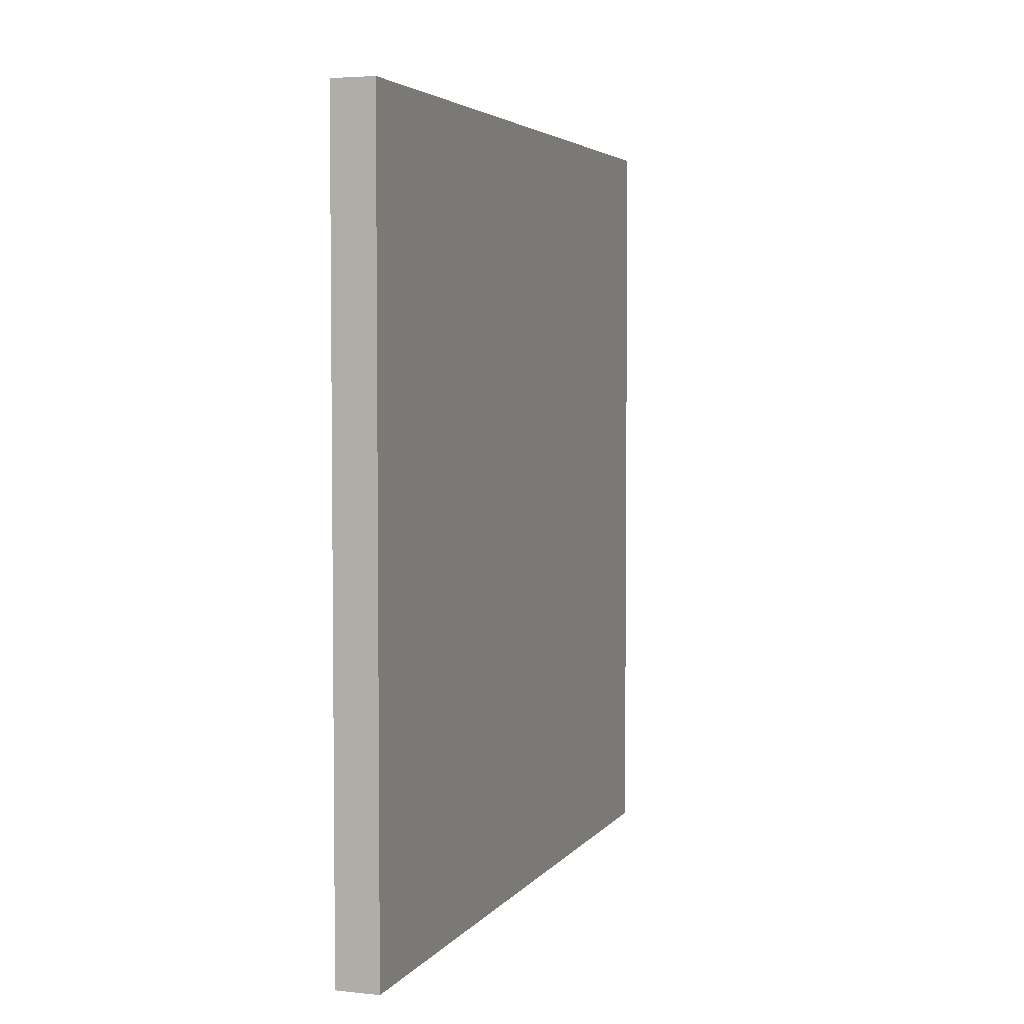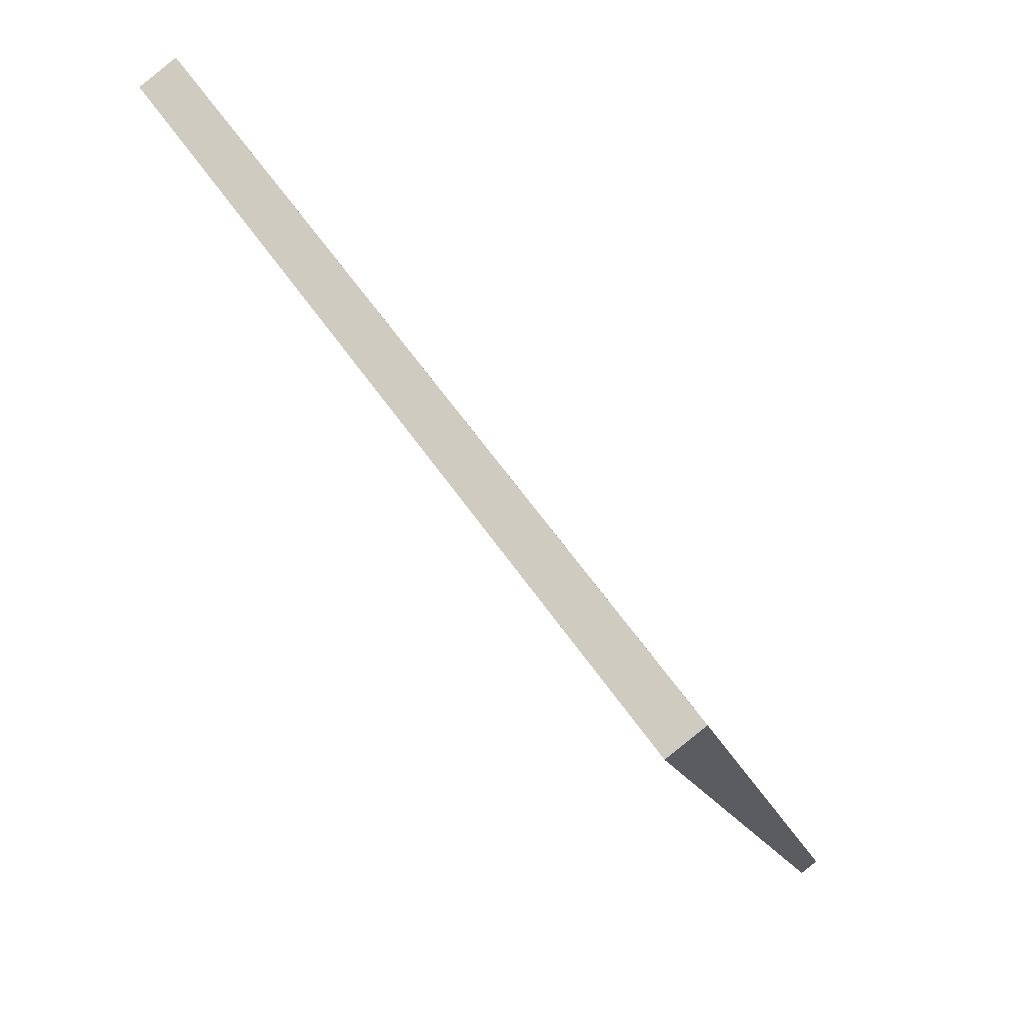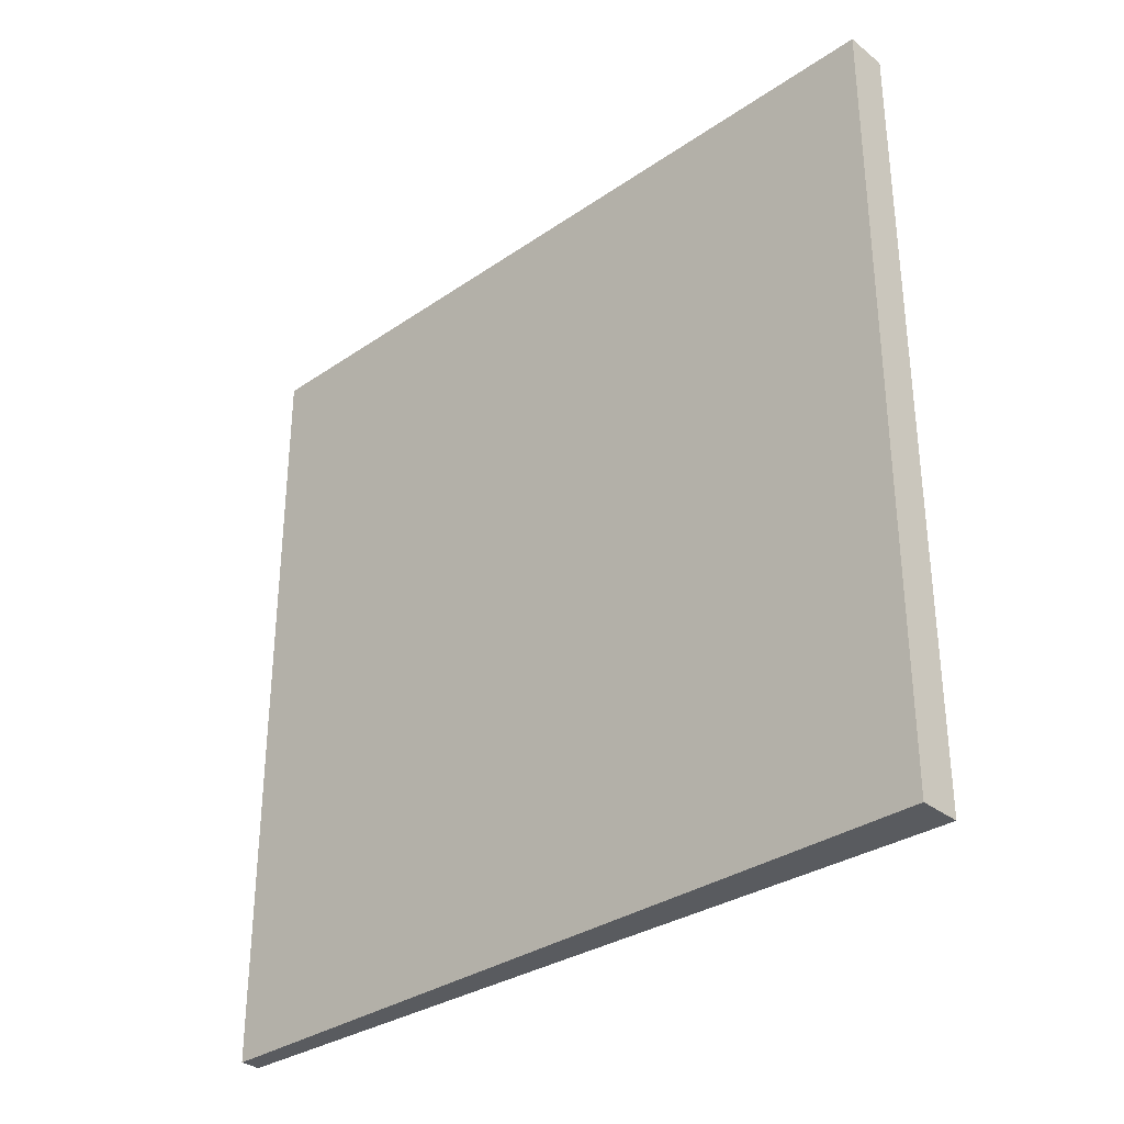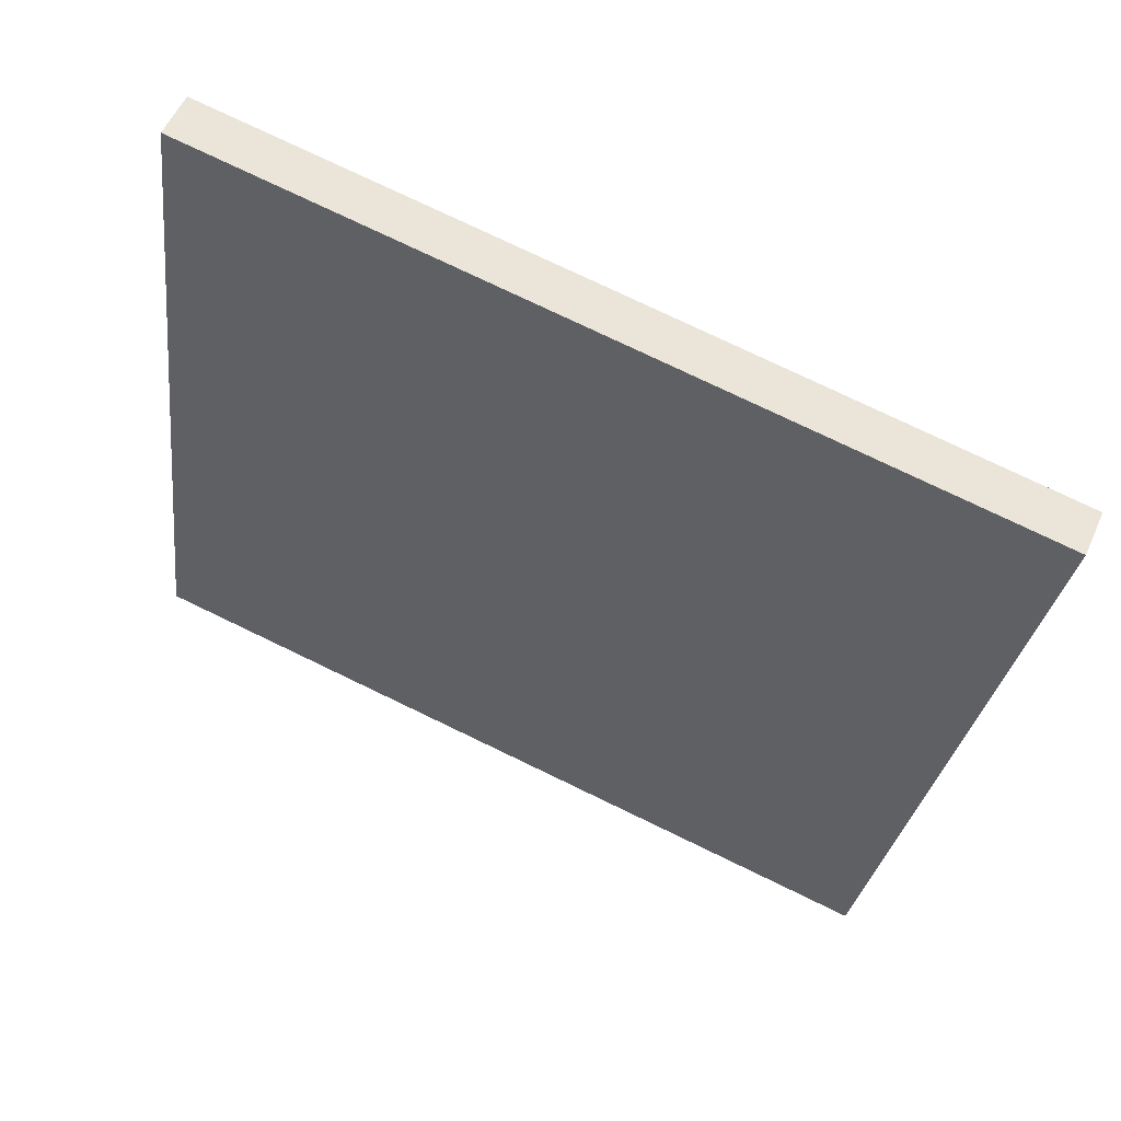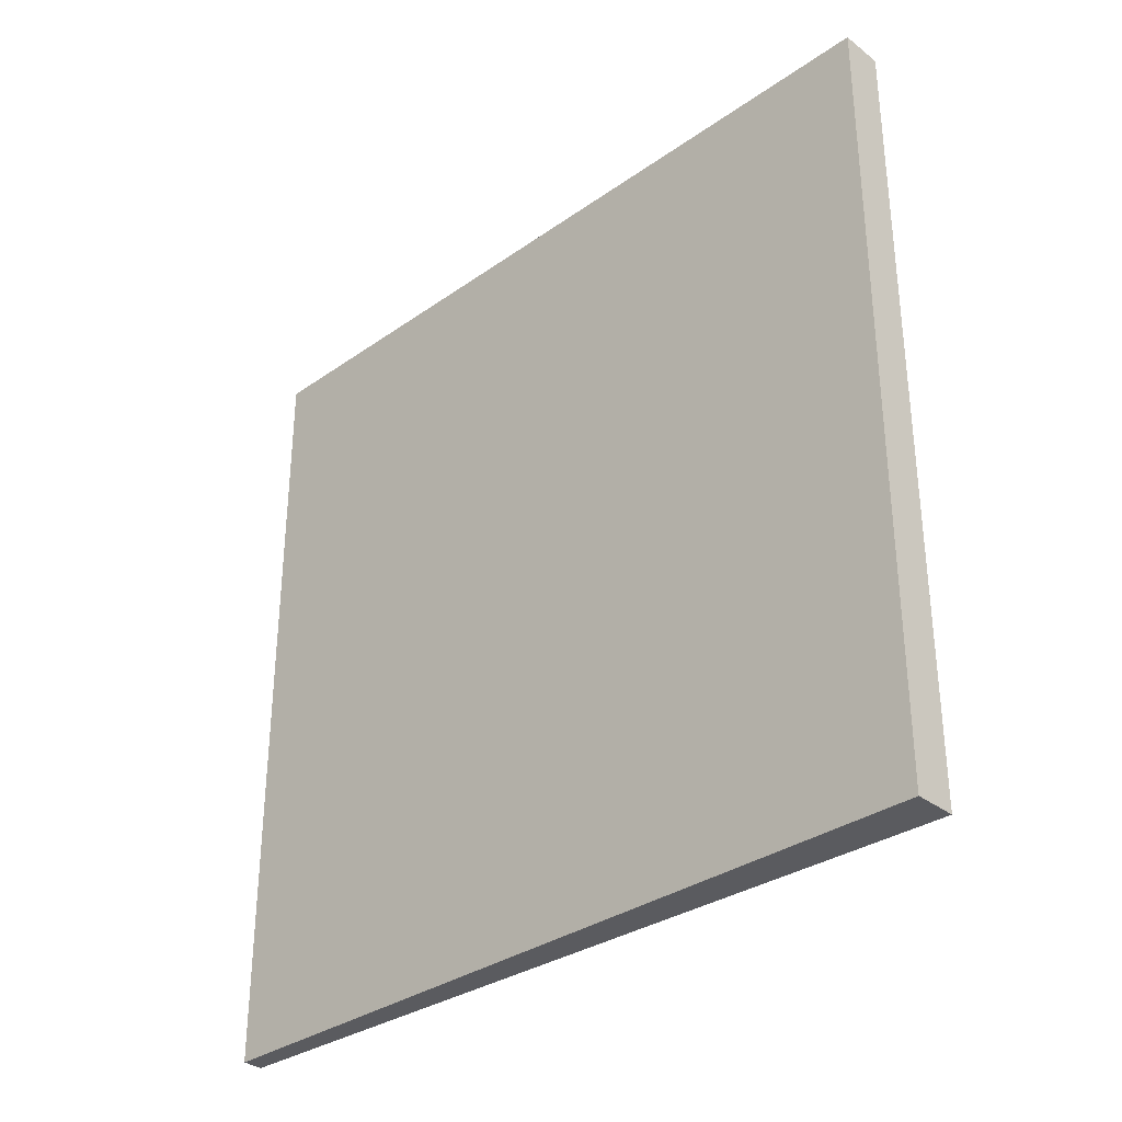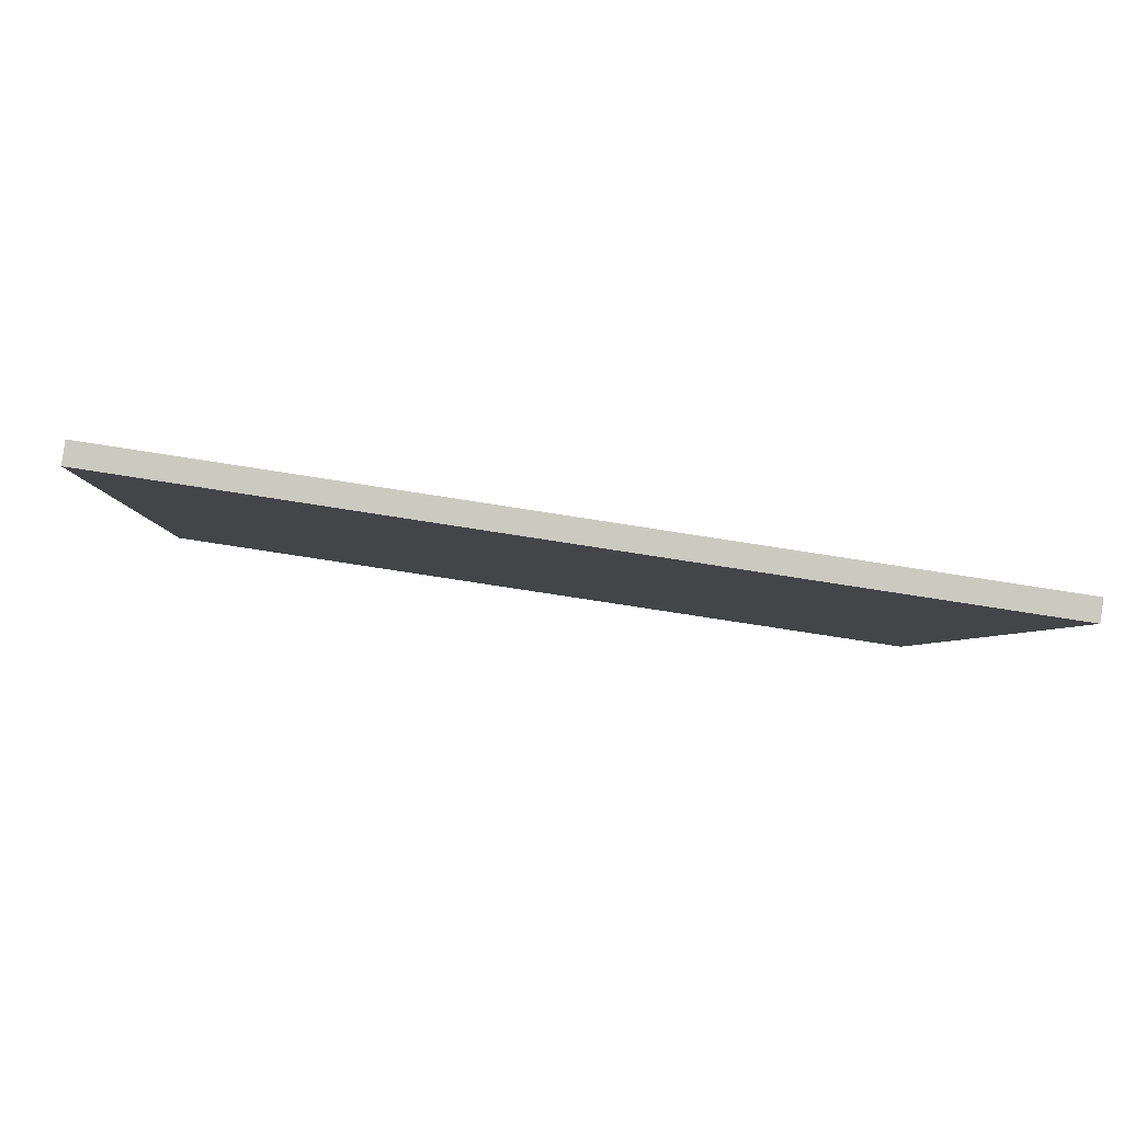
<metadata>
{"format":"obj","ext":"obj","renderer":"f3d","projection":"perspective","resolution":1024,"background":"white","views":[{"elev":4.0,"azim":-142.9,"up":"+Z"},{"elev":63.2,"azim":-35.2,"up":"+Y"},{"elev":-32.6,"azim":150.4,"up":"+Z"},{"elev":76.6,"azim":115.7,"up":"+Y"},{"elev":-32.9,"azim":151.0,"up":"+Z"},{"elev":-75.1,"azim":81.1,"up":"+Y"}]}
</metadata>
<code>
v -2.777 81.35 -3.512
v -2.777 81.35 3.512
v -2.604 81.41 -3.512
v -2.604 81.41 3.512
v -4.997 88.02 -3.512
v -4.997 88.02 3.512
v -4.636 88.13 -3.512
v -4.636 88.13 3.512
f 1 3 4
f 4 2 1
f 5 6 8
f 8 7 5
f 1 2 6
f 6 5 1
f 3 7 8
f 8 4 3
f 1 5 7
f 7 3 1
f 2 4 8
f 8 6 2

</code>
